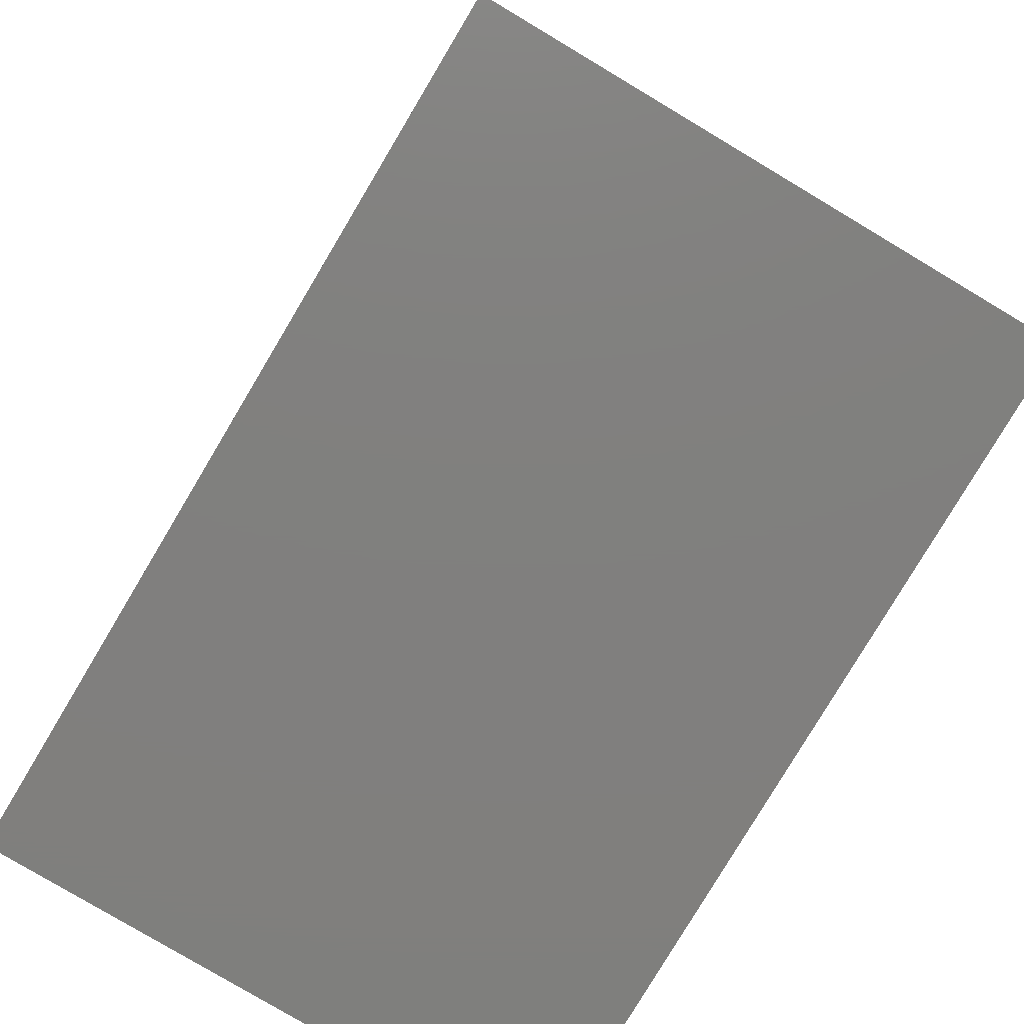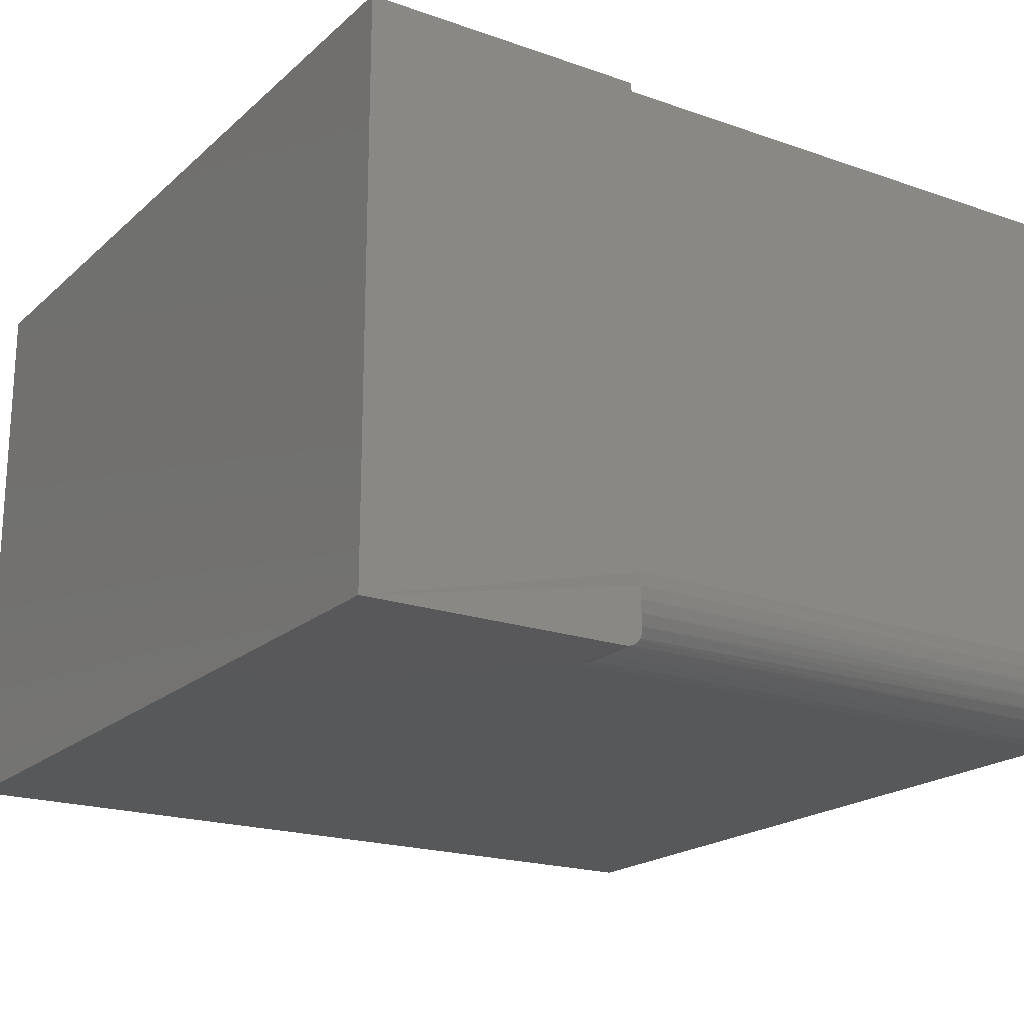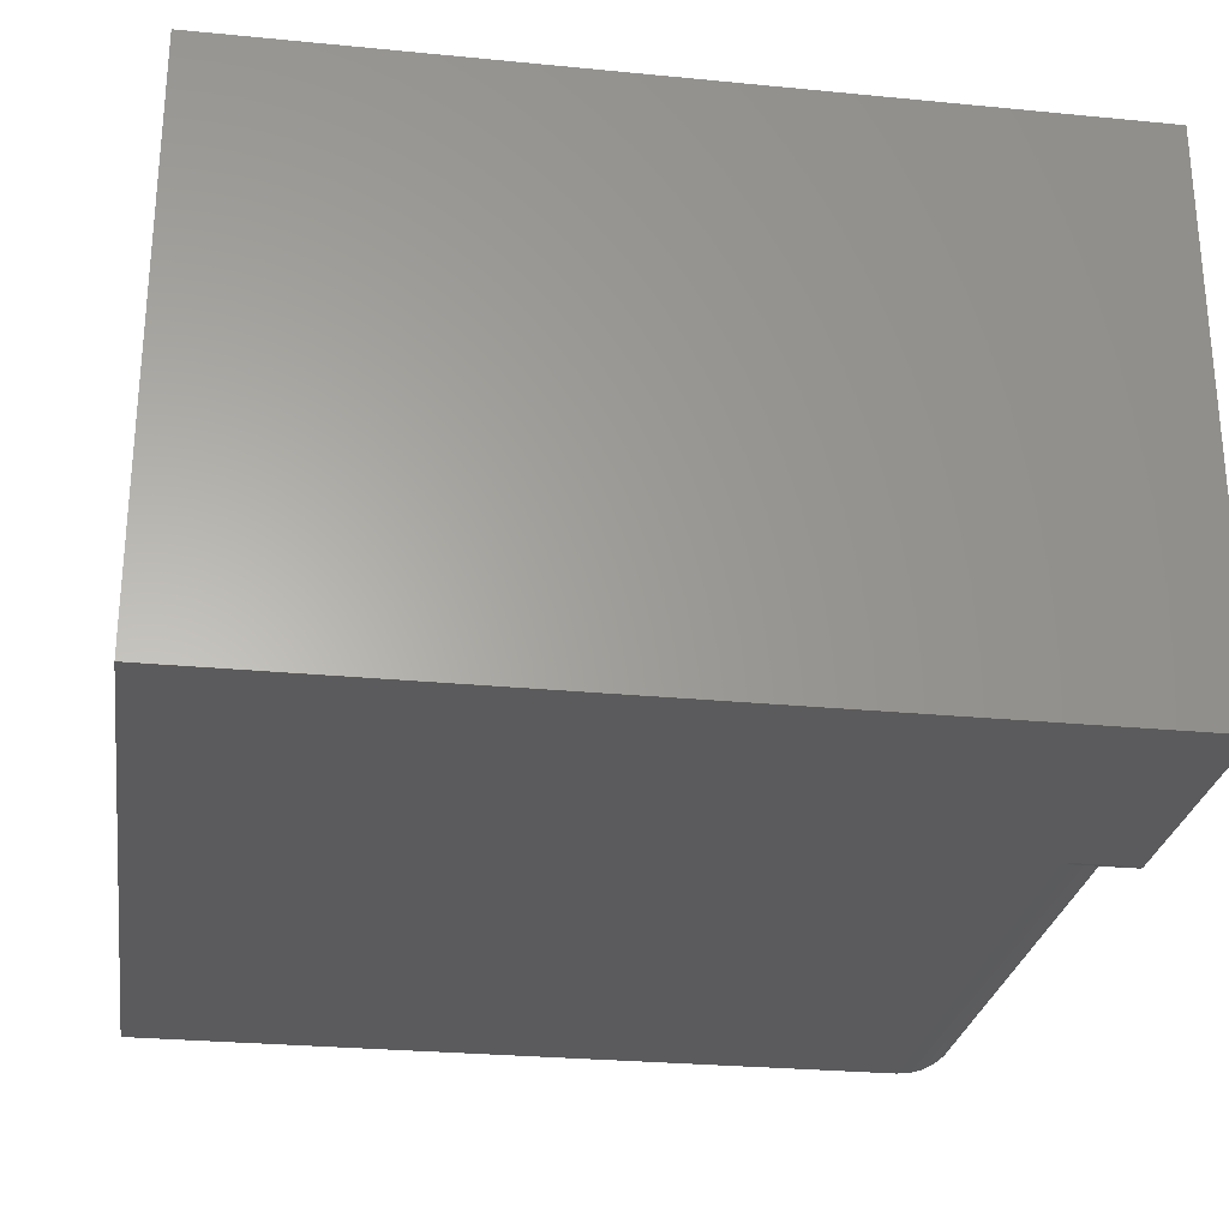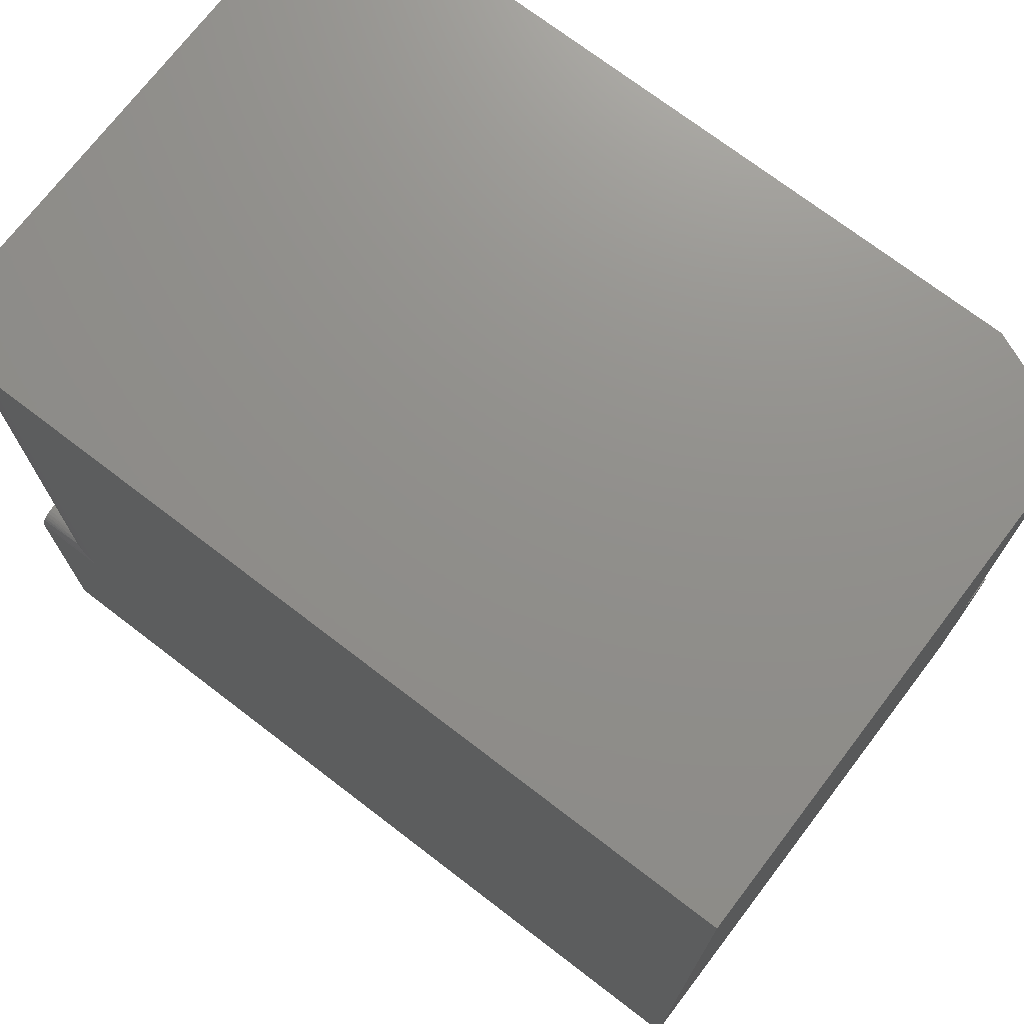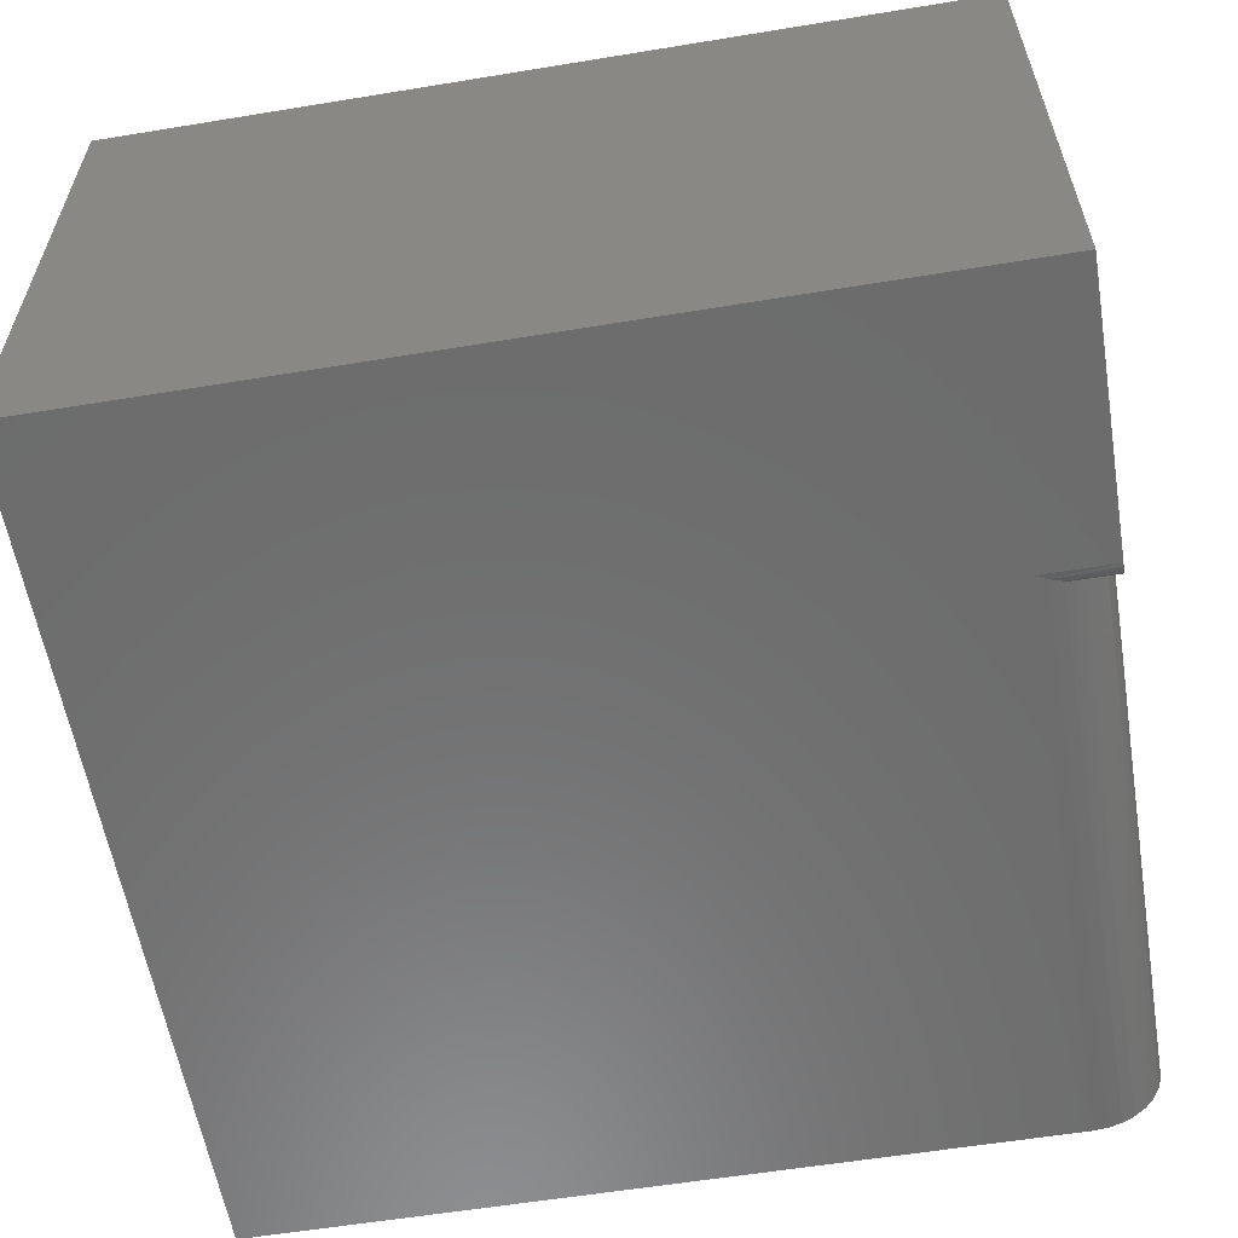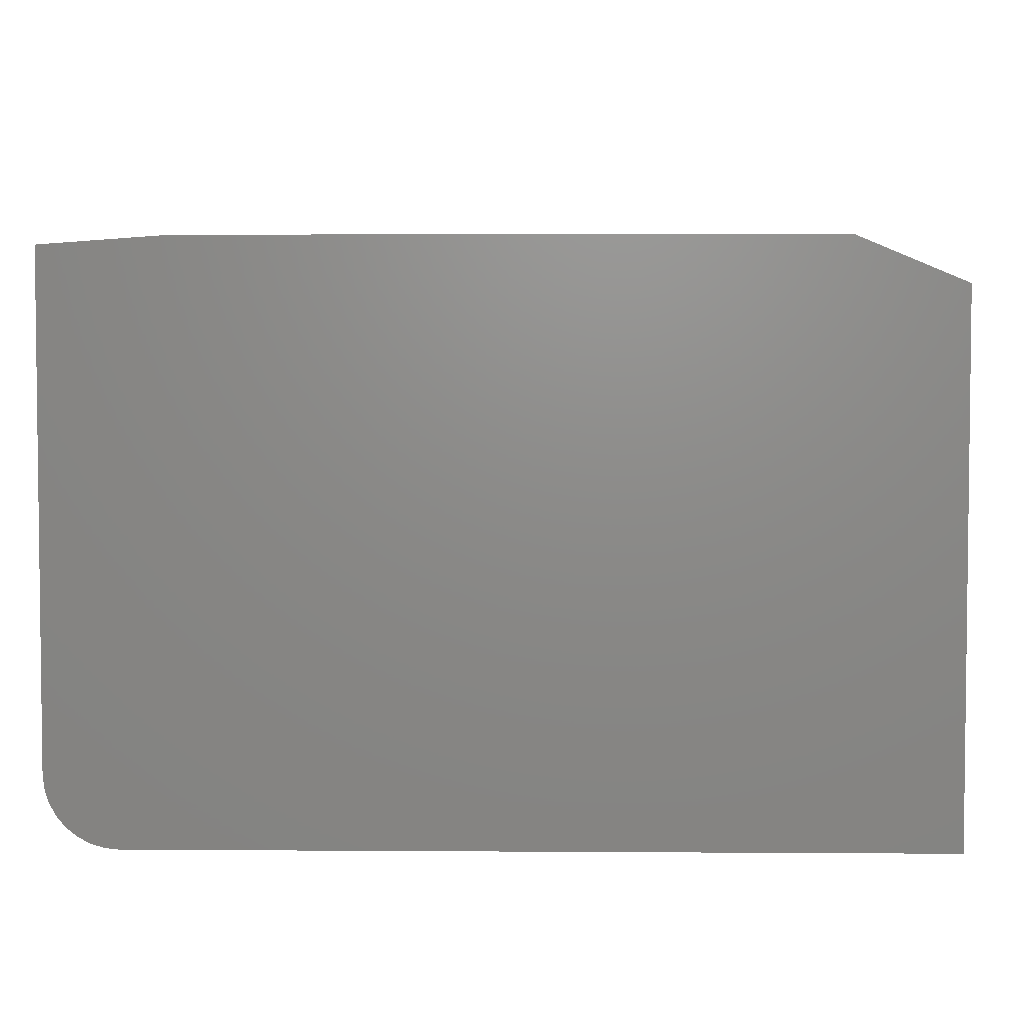
<metadata>
{"format":"stl","ext":"stl","renderer":"f3d","projection":"perspective","resolution":1024,"background":"white","views":[{"elev":-79.8,"azim":59.2,"up":"+Z"},{"elev":-19.8,"azim":-122.8,"up":"+Y"},{"elev":-27.0,"azim":171.4,"up":"+Y"},{"elev":72.8,"azim":37.4,"up":"+Z"},{"elev":-58.7,"azim":-170.4,"up":"+Y"},{"elev":4.2,"azim":1.3,"up":"+Y"}]}
</metadata>
<code>
# stl→obj: 46 verts, 88 faces
v 0.001201 -0.4497 0.7474
v 0.003562 -0.4583 0.2526
v 0.004758 -0.4614 0.7474
v 0.007918 -0.4679 0.2526
v 0.01053 -0.4722 0.7474
v 0.01384 -0.4767 0.2526
v 0.01831 -0.4817 0.7474
v 0.02778 -0.4895 0.7474
v 0.02257 -0.4856 0.2526
v 0.02718 -0.4891 0.2519
v 0.03066 -0.4913 0.251
v 0.03858 -0.4952 0.7474
v 0.03577 -0.494 0.2493
v 0.04101 -0.4962 0.2472
v 0.05031 -0.4988 0.7474
v 0.02116 -0.4844 0.2526
v 0 -0.4375 0.7474
v 0 -0.4375 0.2526
v 0.0008969 -0.4481 0.2526
v 0.0625 -0.5 0.237
v 0.0625 -0.5 0.7474
v 0.0517 -0.4991 0.2423
v 0 -0.4844 0.2526
v -1.531e-17 -0.5 0
v 1.451e-17 -0.5 0.237
v 1.47e-17 -0.4997 0.2401
v 1.488e-17 -0.4988 0.243
v 0 -0.007812 0.2526
v 1.547e-17 0 0.2526
v 0 0 0
v 1.504e-17 -0.4974 0.2457
v 1.519e-17 -0.4954 0.2481
v 1.531e-17 -0.4931 0.25
v 1.54e-17 -0.4904 0.2514
v 1.545e-17 -0.4874 0.2523
v 0 -0.007812 0.7474
v 0.75 -0.5 0.7474
v 0.75 -0.5 -5.551e-17
v 0.75 0 -4.592e-17
v 0.75 0 0.2526
v 0.75 -0.03906 0.2526
v 0.75 -0.03906 0.7474
v 0.1094 0 0.2526
v 0.6562 0 0.2526
v 0.1094 0 0.7474
v 0.6562 0 0.7474
f 1 2 3
f 3 2 4
f 3 4 5
f 5 4 6
f 5 6 7
f 8 9 10
f 8 10 11
f 8 11 12
f 12 11 13
f 13 14 12
f 15 12 14
f 16 9 8
f 16 8 7
f 16 7 6
f 17 18 1
f 1 18 19
f 1 19 2
f 20 21 22
f 22 21 15
f 22 15 14
f 23 16 6
f 23 6 4
f 23 4 2
f 23 2 19
f 19 24 23
f 24 19 18
f 25 26 27
f 24 18 28
f 24 28 29
f 24 29 30
f 24 25 27
f 24 27 31
f 24 31 32
f 24 32 33
f 24 33 34
f 24 34 35
f 24 35 23
f 17 36 18
f 18 36 28
f 37 21 38
f 38 21 20
f 38 20 24
f 24 20 25
f 39 40 38
f 38 40 41
f 38 41 37
f 37 41 42
f 25 22 26
f 25 20 22
f 16 35 9
f 16 23 35
f 9 35 10
f 10 35 34
f 10 34 11
f 11 34 33
f 11 33 13
f 13 33 32
f 13 32 14
f 14 32 31
f 14 31 27
f 14 27 22
f 22 27 26
f 30 29 43
f 30 43 44
f 30 44 40
f 30 40 39
f 43 45 44
f 44 45 46
f 24 30 38
f 38 30 39
f 36 17 1
f 46 37 42
f 45 36 1
f 45 1 3
f 45 3 5
f 45 5 7
f 45 7 8
f 45 8 12
f 45 12 15
f 45 15 21
f 45 21 37
f 45 37 46
f 43 29 28
f 41 40 44
f 41 44 42
f 42 44 46
f 36 45 28
f 28 45 43

</code>
